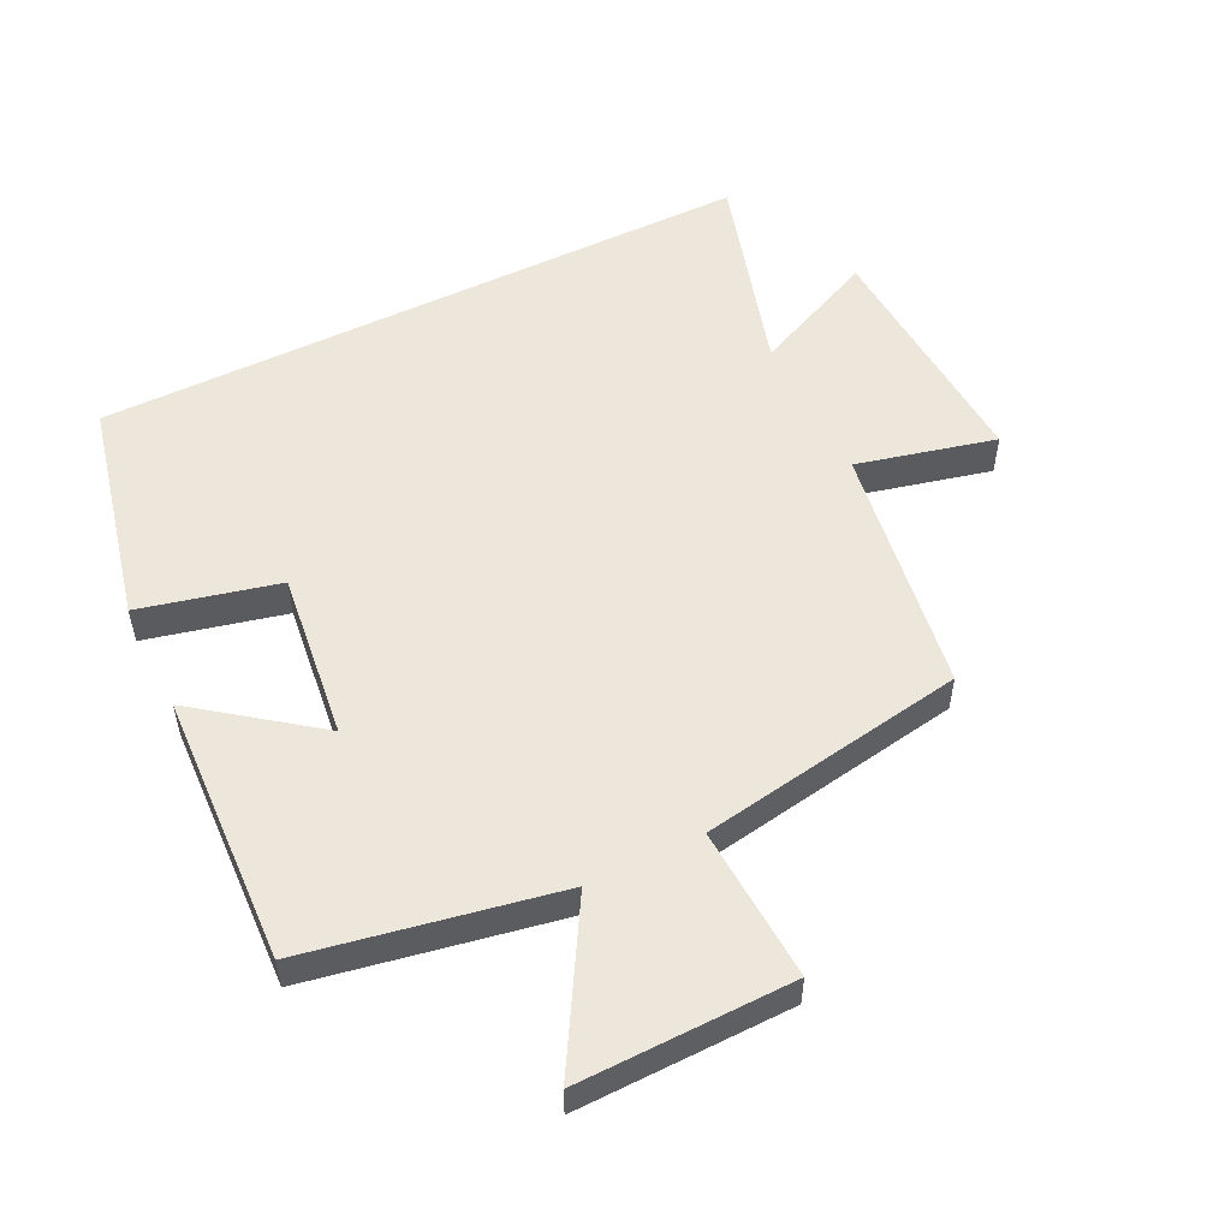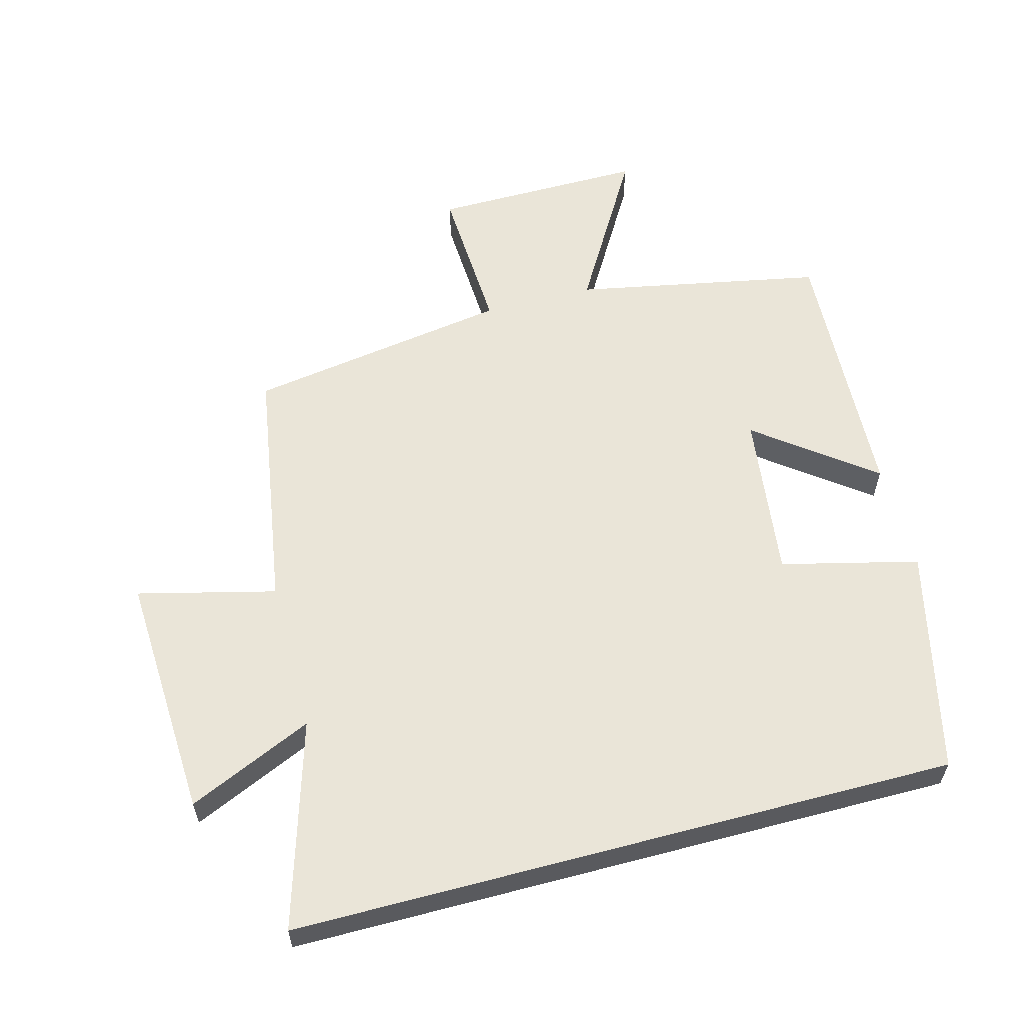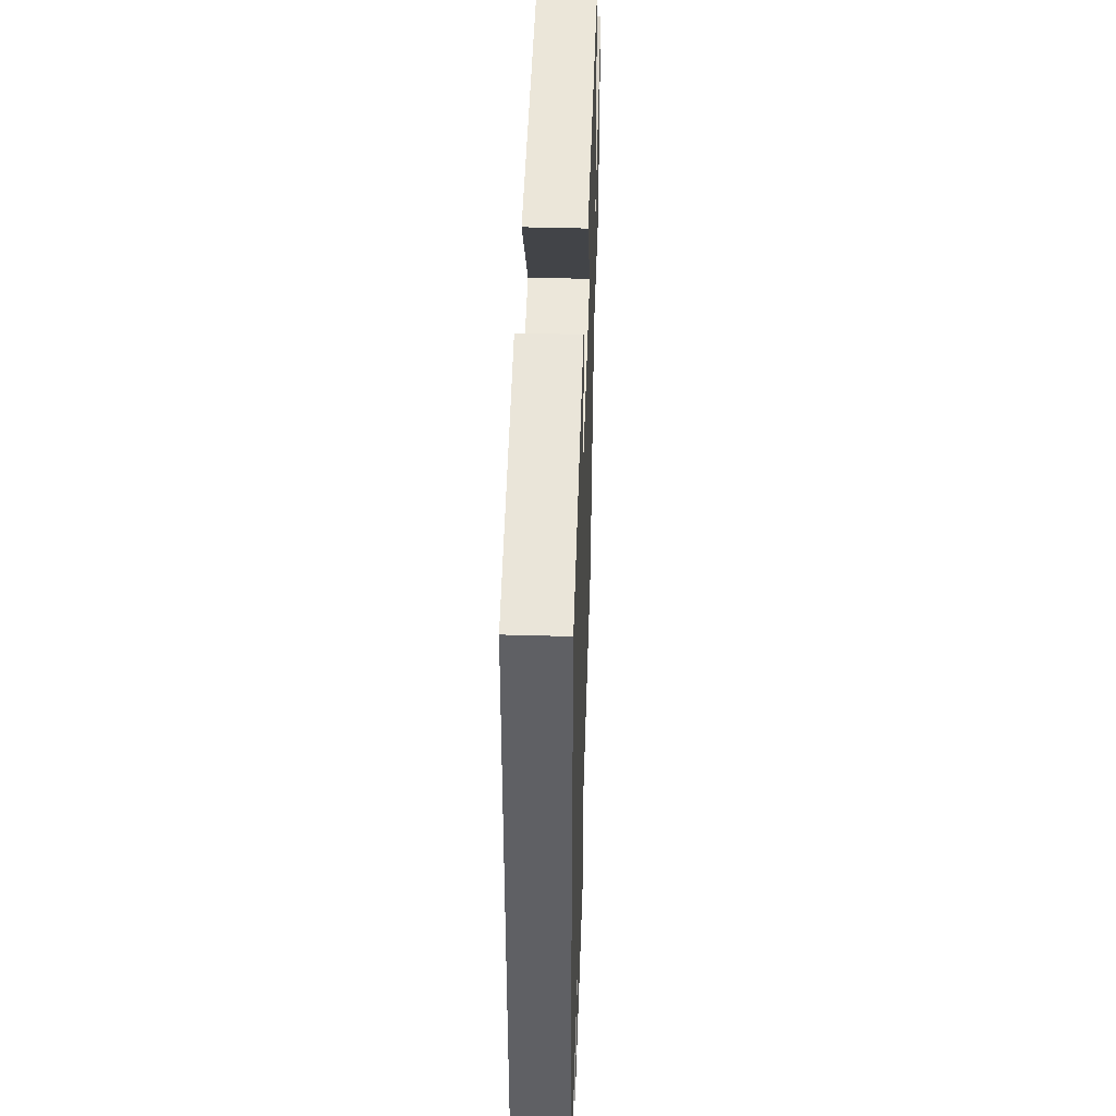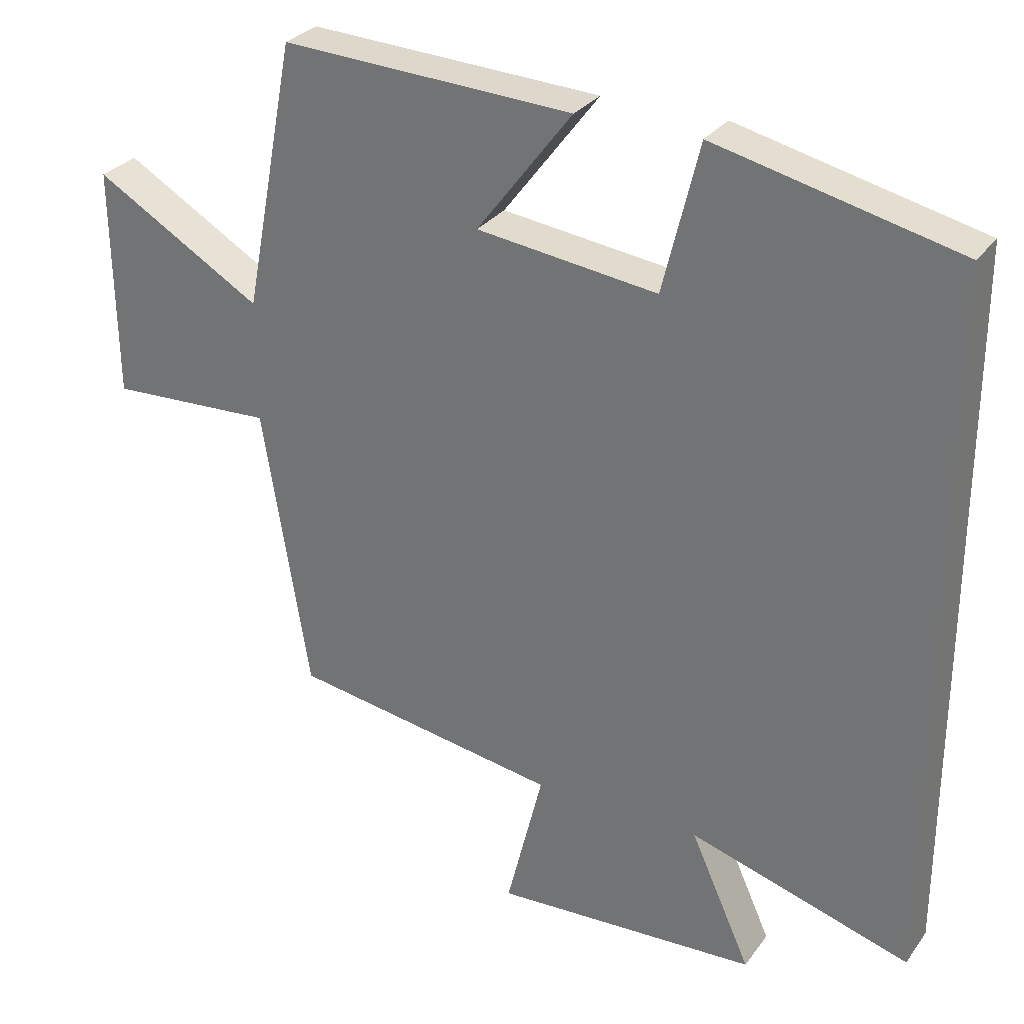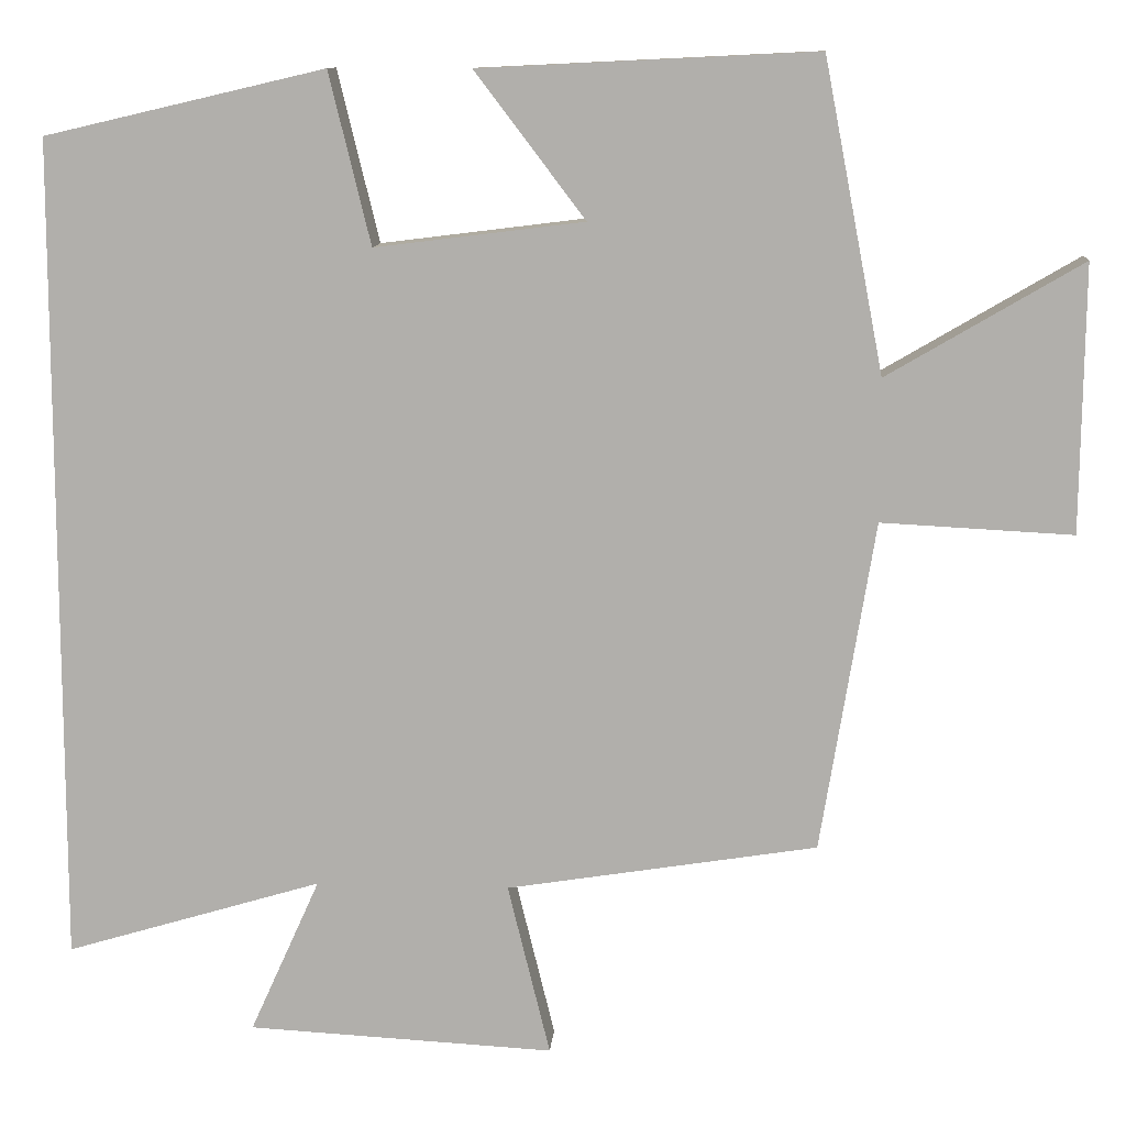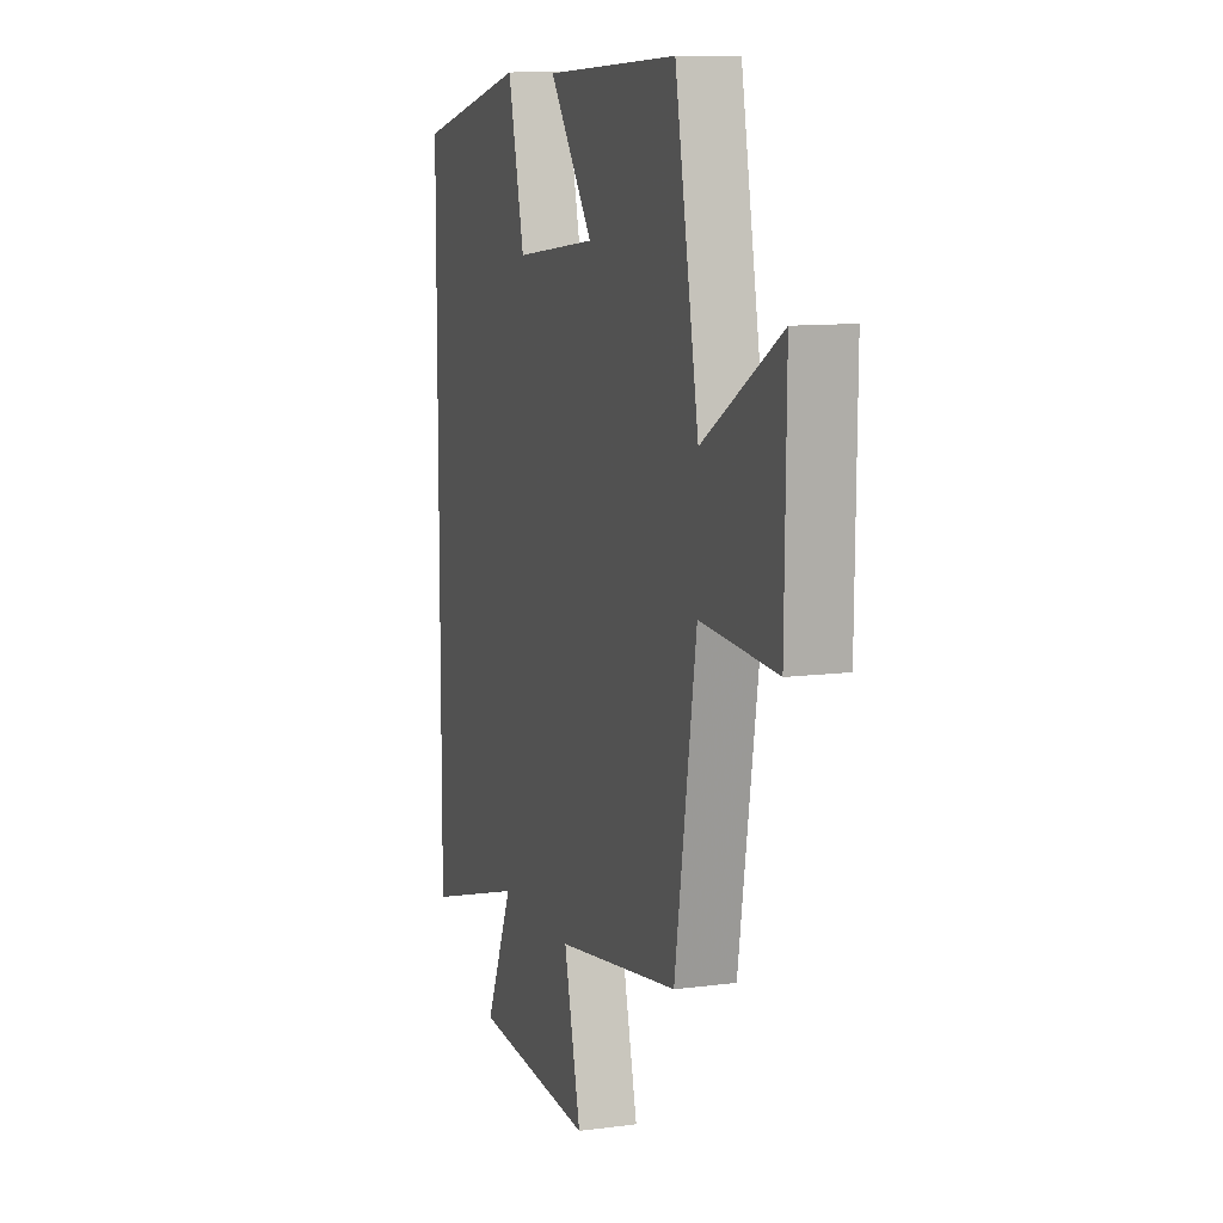
<metadata>
{"format":"obj","ext":"obj","renderer":"f3d","projection":"perspective","resolution":1024,"background":"white","views":[{"elev":53.3,"azim":63.6,"up":"+Y"},{"elev":58.8,"azim":-104.9,"up":"+Y"},{"elev":45.0,"azim":-88.1,"up":"+Z"},{"elev":29.6,"azim":-150.8,"up":"+Z"},{"elev":10.9,"azim":4.4,"up":"+Z"},{"elev":10.6,"azim":71.8,"up":"+Z"}]}
</metadata>
<code>
v 0.434 0.07 -0.439
v 0.053 0.07 -0.5
v 0.105 0.07 -0.711
v -0.271 0.07 -0.691
v -0.185 0.07 -0.5
v -0.5 0.07 -0.594
v -0.5 0.07 0.42
v -0.157 0.07 0.5
v -0.106 0.07 0.29
v 0.15 0.07 0.322
v 0.015 0.07 0.5
v 0.427 0.07 0.52
v 0.5 0.07 0.14
v 0.738 0.07 0.28
v 0.734 0.07 -0.046
v 0.5 0.07 -0.034
v 0.434 0 -0.439
v 0.053 0 -0.5
v 0.105 0 -0.711
v -0.271 0 -0.691
v -0.185 0 -0.5
v -0.5 0 -0.594
v -0.5 0 0.42
v -0.157 0 0.5
v -0.106 0 0.29
v 0.15 0 0.322
v 0.015 0 0.5
v 0.427 0 0.52
v 0.5 0 0.14
v 0.738 0 0.28
v 0.734 0 -0.046
v 0.5 0 -0.034
f 13 14 15 16
f 12 13 16
f 11 12 16
f 10 11 16
f 16 1 2
f 10 16 2
f 9 10 2
f 7 8 9
f 6 7 9
f 5 6 9
f 5 9 2
f 2 3 4 5
f 32 31 30 29
f 32 29 28
f 32 28 27
f 32 27 26
f 18 17 32
f 18 32 26
f 18 26 25
f 25 24 23
f 25 23 22
f 25 22 21
f 18 25 21
f 21 20 19 18
f 1 17 18 2
f 2 18 19 3
f 3 19 20 4
f 4 20 21 5
f 5 21 22 6
f 6 22 23 7
f 7 23 24 8
f 8 24 25 9
f 9 25 26 10
f 10 26 27 11
f 11 27 28 12
f 12 28 29 13
f 13 29 30 14
f 14 30 31 15
f 15 31 32 16
f 16 32 17 1

</code>
